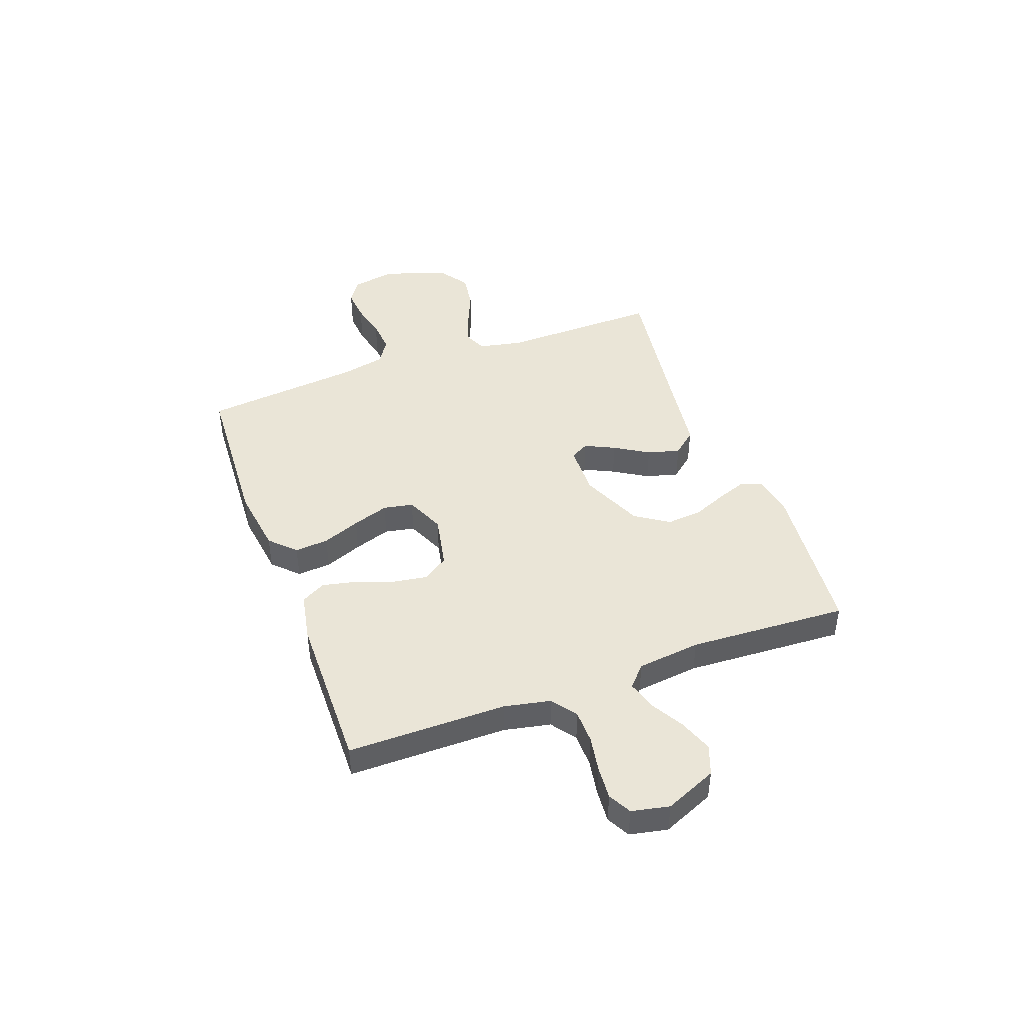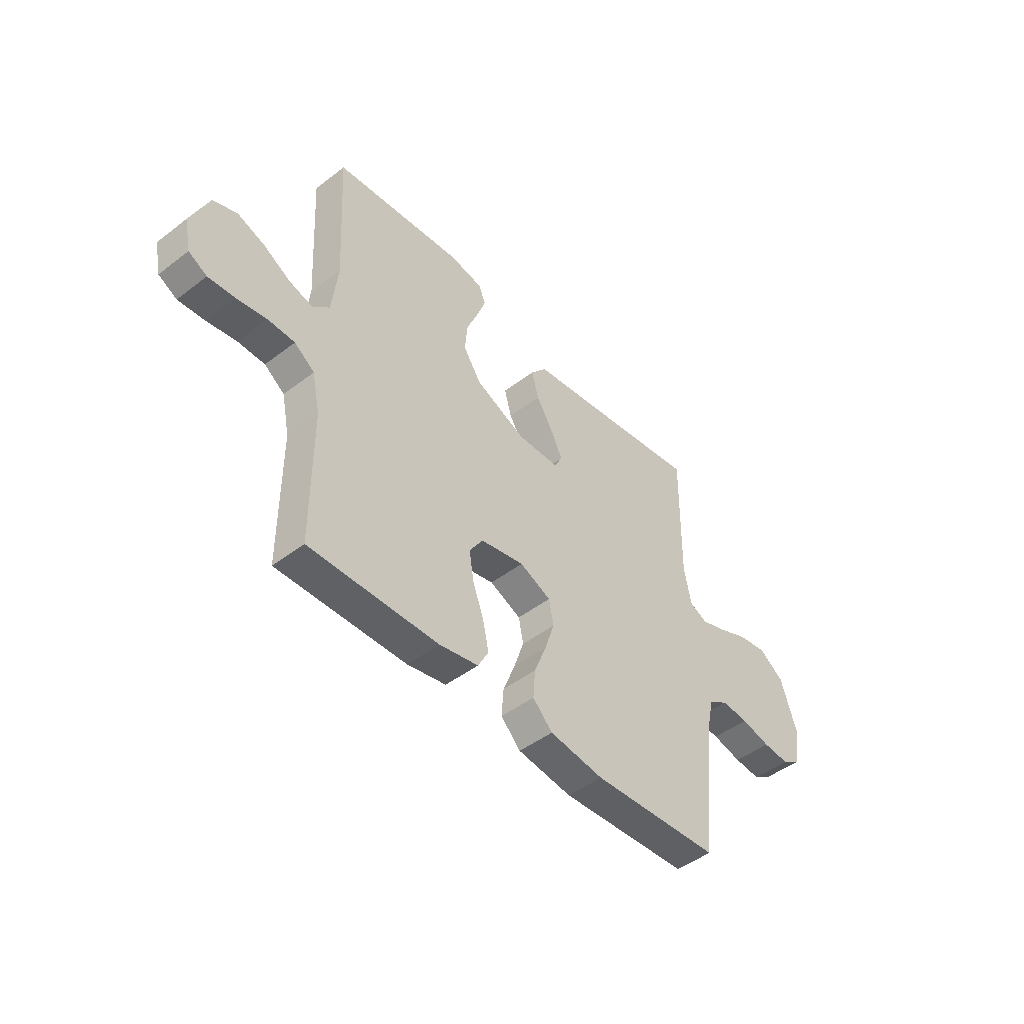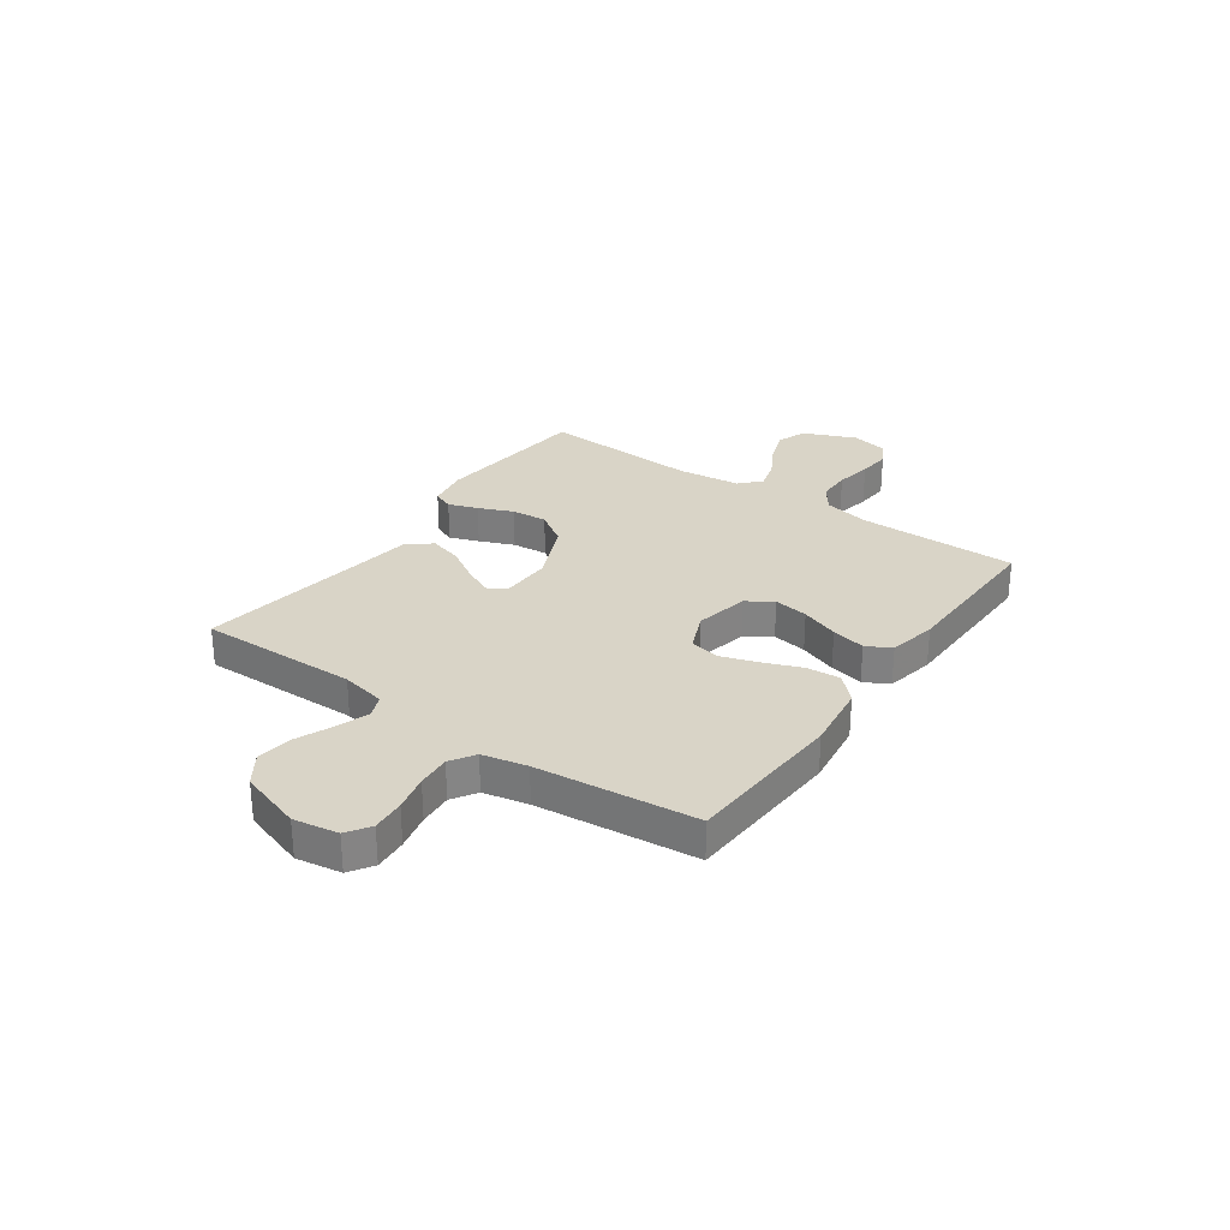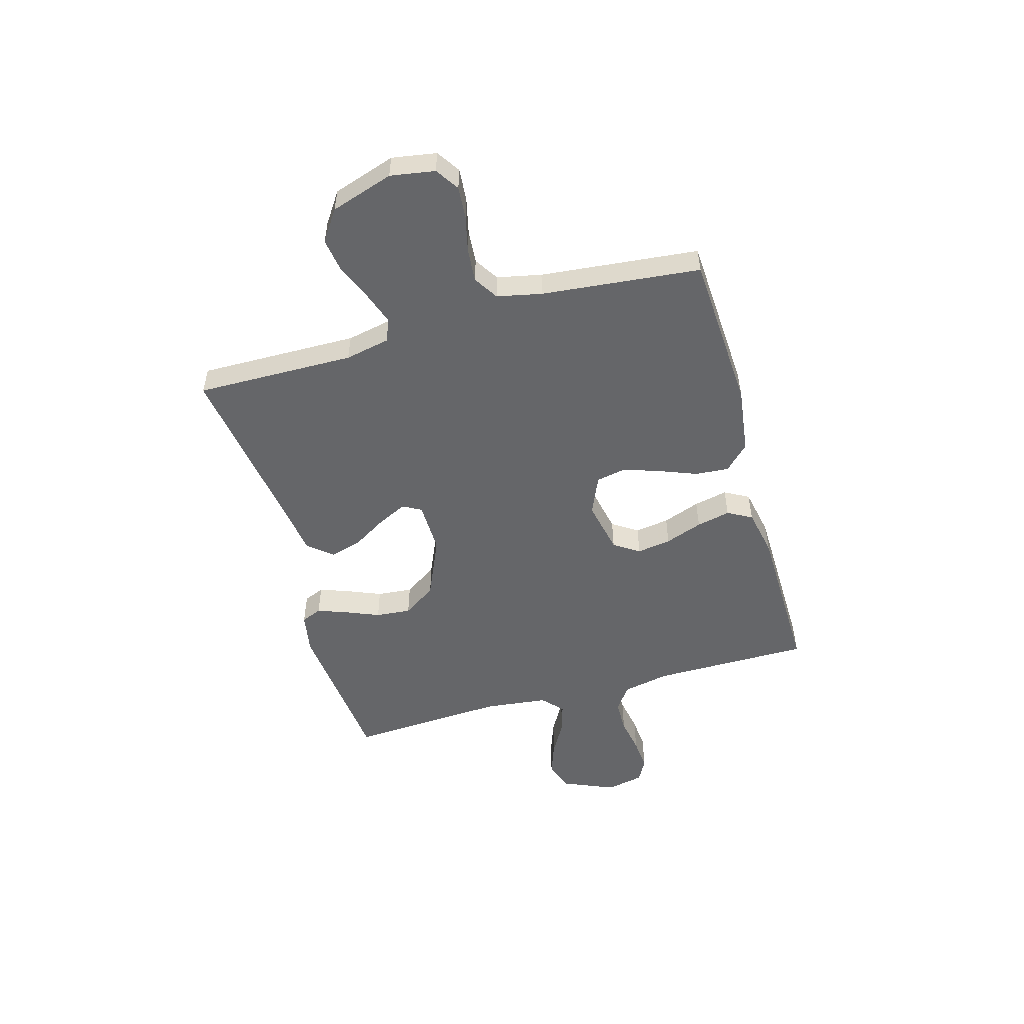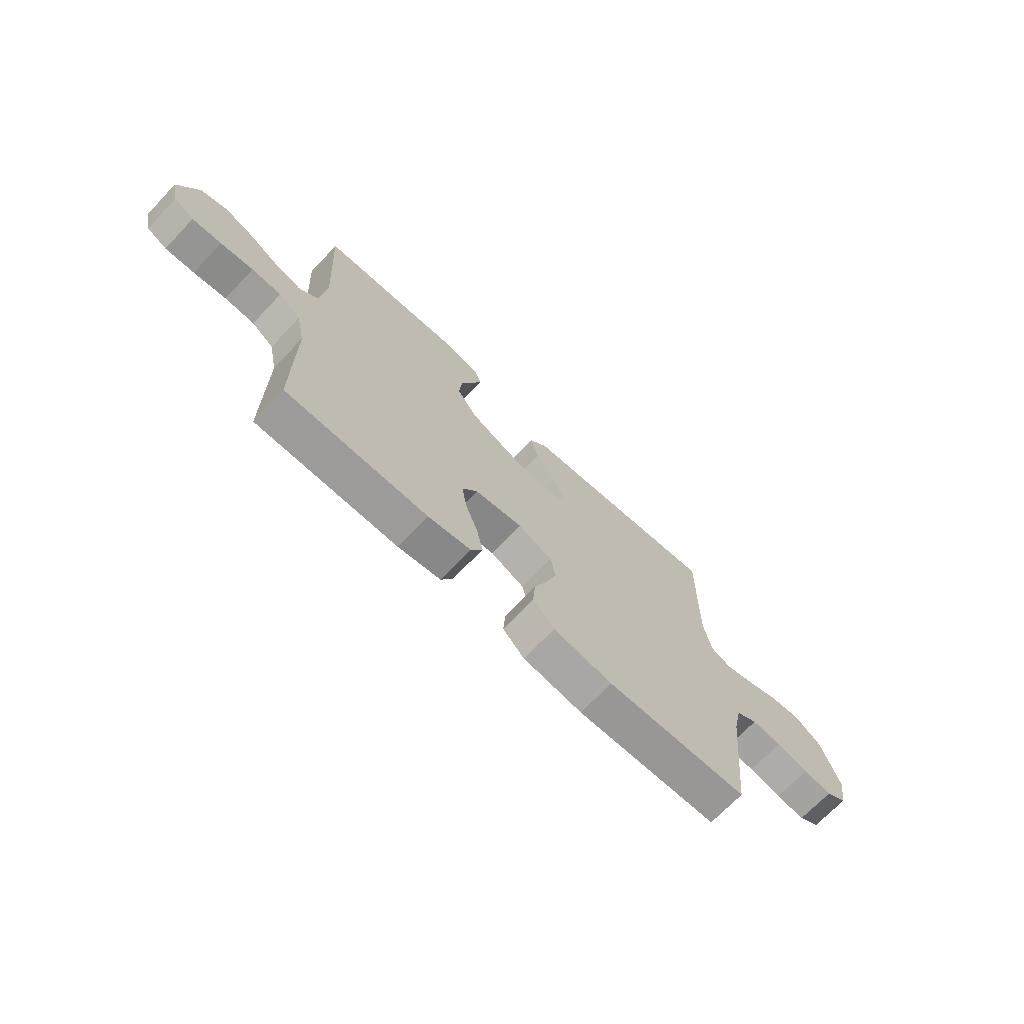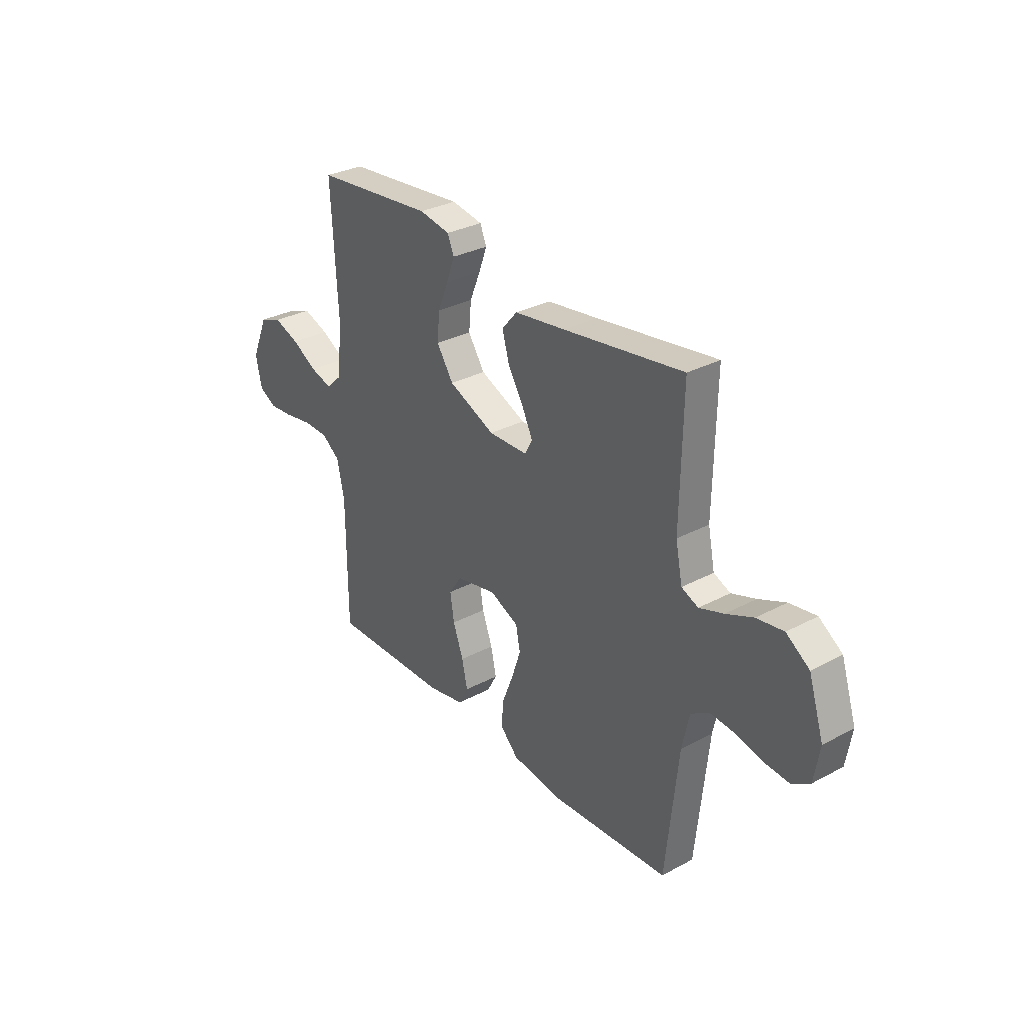
<metadata>
{"format":"obj","ext":"obj","renderer":"f3d","projection":"perspective","resolution":1024,"background":"white","views":[{"elev":44.4,"azim":-110.2,"up":"+Y"},{"elev":-46.7,"azim":-48.9,"up":"+Z"},{"elev":28.8,"azim":125.2,"up":"+Y"},{"elev":-51.8,"azim":105.9,"up":"+Y"},{"elev":-70.2,"azim":-43.6,"up":"+Z"},{"elev":31.1,"azim":52.7,"up":"+Z"}]}
</metadata>
<code>
v -0.5 0.07 0.5
v -0.2 0.07 0.529
v -0.122 0.07 0.515
v -0.106 0.07 0.476
v -0.126 0.07 0.421
v -0.153 0.07 0.356
v -0.159 0.07 0.289
v -0.117 0.07 0.226
v 0 0.07 0.175
v 0.098 0.07 0.177
v 0.117 0.07 0.212
v 0.09 0.07 0.268
v 0.051 0.07 0.332
v 0.034 0.07 0.393
v 0.072 0.07 0.438
v 0.2 0.07 0.456
v 0.5 0.07 0.5
v 0.495 0.07 0.2
v 0.512 0.07 0.116
v 0.554 0.07 0.098
v 0.615 0.07 0.119
v 0.683 0.07 0.148
v 0.75 0.07 0.158
v 0.808 0.07 0.118
v 0.846 0.07 0
v 0.832 0.07 -0.084
v 0.788 0.07 -0.113
v 0.726 0.07 -0.108
v 0.658 0.07 -0.092
v 0.595 0.07 -0.087
v 0.549 0.07 -0.116
v 0.531 0.07 -0.2
v 0.5 0.07 -0.5
v 0.2 0.07 -0.517
v 0.074 0.07 -0.5
v 0.028 0.07 -0.454
v 0.033 0.07 -0.39
v 0.061 0.07 -0.319
v 0.084 0.07 -0.25
v 0.073 0.07 -0.194
v 0 0.07 -0.162
v -0.102 0.07 -0.183
v -0.134 0.07 -0.231
v -0.124 0.07 -0.296
v -0.098 0.07 -0.367
v -0.084 0.07 -0.431
v -0.109 0.07 -0.477
v -0.2 0.07 -0.495
v -0.5 0.07 -0.5
v -0.5 0.07 -0.2
v -0.518 0.07 -0.112
v -0.565 0.07 -0.078
v -0.628 0.07 -0.077
v -0.697 0.07 -0.089
v -0.759 0.07 -0.094
v -0.802 0.07 -0.071
v -0.817 0.07 0
v -0.775 0.07 0.098
v -0.719 0.07 0.119
v -0.655 0.07 0.096
v -0.592 0.07 0.06
v -0.537 0.07 0.044
v -0.498 0.07 0.08
v -0.484 0.07 0.2
v -0.5 0 0.5
v -0.2 0 0.529
v -0.122 0 0.515
v -0.106 0 0.476
v -0.126 0 0.421
v -0.153 0 0.356
v -0.159 0 0.289
v -0.117 0 0.226
v 0 0 0.175
v 0.098 0 0.177
v 0.117 0 0.212
v 0.09 0 0.268
v 0.051 0 0.332
v 0.034 0 0.393
v 0.072 0 0.438
v 0.2 0 0.456
v 0.5 0 0.5
v 0.495 0 0.2
v 0.512 0 0.116
v 0.554 0 0.098
v 0.615 0 0.119
v 0.683 0 0.148
v 0.75 0 0.158
v 0.808 0 0.118
v 0.846 0 0
v 0.832 0 -0.084
v 0.788 0 -0.113
v 0.726 0 -0.108
v 0.658 0 -0.092
v 0.595 0 -0.087
v 0.549 0 -0.116
v 0.531 0 -0.2
v 0.5 0 -0.5
v 0.2 0 -0.517
v 0.074 0 -0.5
v 0.028 0 -0.454
v 0.033 0 -0.39
v 0.061 0 -0.319
v 0.084 0 -0.25
v 0.073 0 -0.194
v 0 0 -0.162
v -0.102 0 -0.183
v -0.134 0 -0.231
v -0.124 0 -0.296
v -0.098 0 -0.367
v -0.084 0 -0.431
v -0.109 0 -0.477
v -0.2 0 -0.495
v -0.5 0 -0.5
v -0.5 0 -0.2
v -0.518 0 -0.112
v -0.565 0 -0.078
v -0.628 0 -0.077
v -0.697 0 -0.089
v -0.759 0 -0.094
v -0.802 0 -0.071
v -0.817 0 0
v -0.775 0 0.098
v -0.719 0 0.119
v -0.655 0 0.096
v -0.592 0 0.06
v -0.537 0 0.044
v -0.498 0 0.08
v -0.484 0 0.2
f 59 60 61
f 58 59 61
f 57 58 61
f 56 57 61
f 55 56 61
f 54 55 61
f 53 54 61
f 52 53 61 62
f 51 52 62 63
f 48 49 50
f 47 48 50
f 46 47 50
f 45 46 50
f 44 45 50
f 51 63 64
f 50 51 64
f 44 50 64
f 43 44 64
f 36 37 38
f 35 36 38
f 34 35 38
f 33 34 38
f 32 33 38
f 31 32 38 39
f 30 31 39 40
f 27 28 29
f 26 27 29
f 25 26 29
f 24 25 29
f 23 24 29
f 22 23 29
f 21 22 29
f 20 21 29 30
f 30 40 41
f 20 30 41
f 19 20 41
f 16 17 18
f 16 18 19
f 15 16 19
f 14 15 19
f 13 14 19
f 12 13 19
f 4 5 6
f 3 4 6
f 2 3 6
f 1 2 6
f 64 1 6
f 64 6 7
f 64 7 8
f 43 64 8
f 42 43 8
f 41 42 8 9
f 19 41 9 10
f 11 12 19
f 10 11 19
f 125 124 123
f 125 123 122
f 125 122 121
f 125 121 120
f 125 120 119
f 125 119 118
f 125 118 117
f 126 125 117 116
f 127 126 116 115
f 114 113 112
f 114 112 111
f 114 111 110
f 114 110 109
f 114 109 108
f 128 127 115
f 128 115 114
f 128 114 108
f 128 108 107
f 102 101 100
f 102 100 99
f 102 99 98
f 102 98 97
f 102 97 96
f 103 102 96 95
f 104 103 95 94
f 93 92 91
f 93 91 90
f 93 90 89
f 93 89 88
f 93 88 87
f 93 87 86
f 93 86 85
f 94 93 85 84
f 105 104 94
f 105 94 84
f 105 84 83
f 82 81 80
f 83 82 80
f 83 80 79
f 83 79 78
f 83 78 77
f 83 77 76
f 70 69 68
f 70 68 67
f 70 67 66
f 70 66 65
f 70 65 128
f 71 70 128
f 72 71 128
f 72 128 107
f 72 107 106
f 73 72 106 105
f 74 73 105 83
f 83 76 75
f 83 75 74
f 1 65 66 2
f 2 66 67 3
f 3 67 68 4
f 4 68 69 5
f 5 69 70 6
f 6 70 71 7
f 7 71 72 8
f 8 72 73 9
f 9 73 74 10
f 10 74 75 11
f 11 75 76 12
f 12 76 77 13
f 13 77 78 14
f 14 78 79 15
f 15 79 80 16
f 16 80 81 17
f 17 81 82 18
f 18 82 83 19
f 19 83 84 20
f 20 84 85 21
f 21 85 86 22
f 22 86 87 23
f 23 87 88 24
f 24 88 89 25
f 25 89 90 26
f 26 90 91 27
f 27 91 92 28
f 28 92 93 29
f 29 93 94 30
f 30 94 95 31
f 31 95 96 32
f 32 96 97 33
f 33 97 98 34
f 34 98 99 35
f 35 99 100 36
f 36 100 101 37
f 37 101 102 38
f 38 102 103 39
f 39 103 104 40
f 40 104 105 41
f 41 105 106 42
f 42 106 107 43
f 43 107 108 44
f 44 108 109 45
f 45 109 110 46
f 46 110 111 47
f 47 111 112 48
f 48 112 113 49
f 49 113 114 50
f 50 114 115 51
f 51 115 116 52
f 52 116 117 53
f 53 117 118 54
f 54 118 119 55
f 55 119 120 56
f 56 120 121 57
f 57 121 122 58
f 58 122 123 59
f 59 123 124 60
f 60 124 125 61
f 61 125 126 62
f 62 126 127 63
f 63 127 128 64
f 64 128 65 1

</code>
